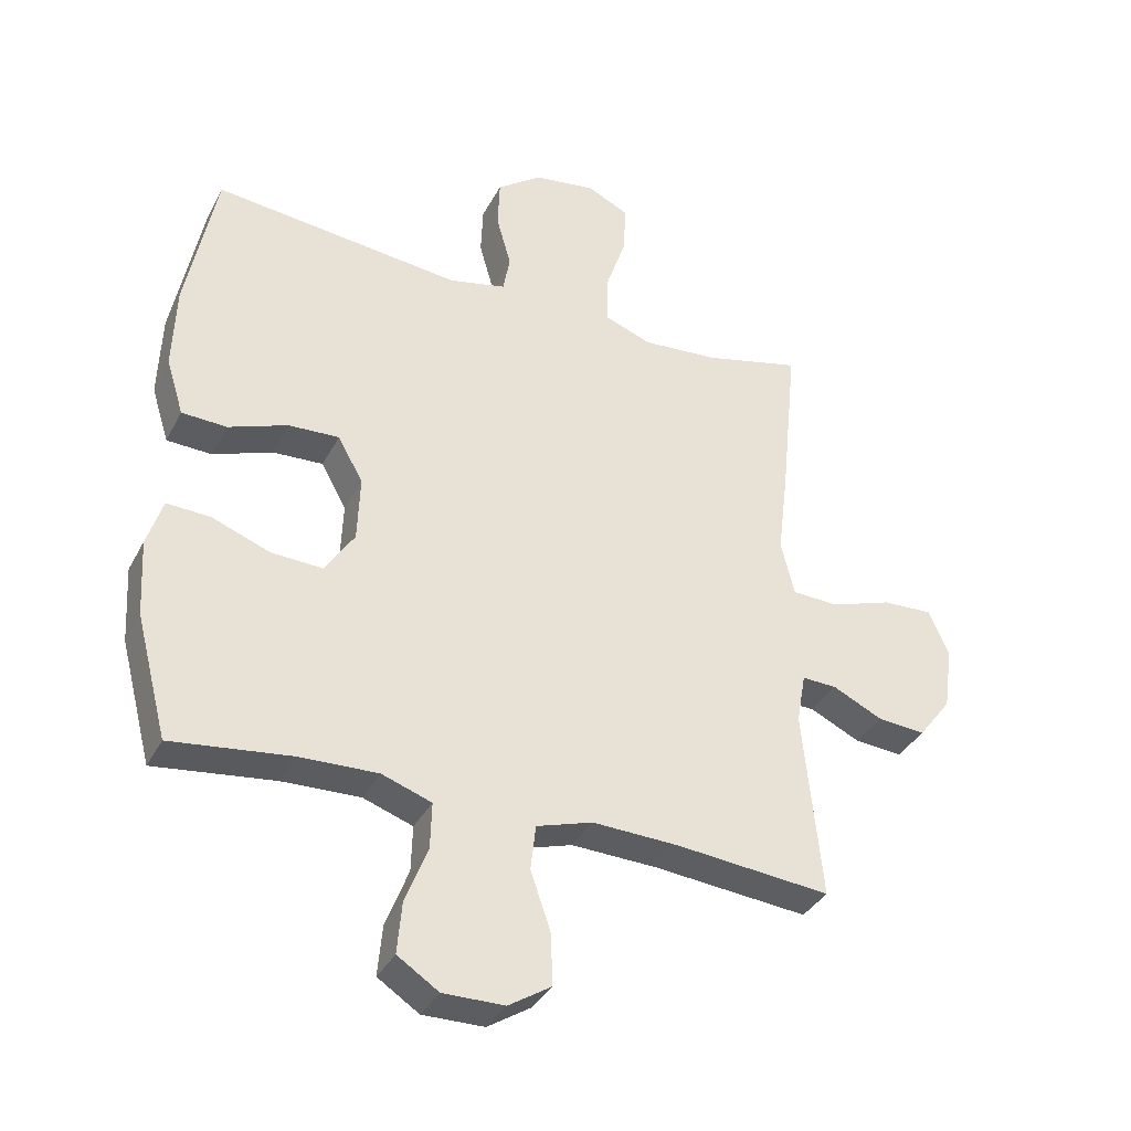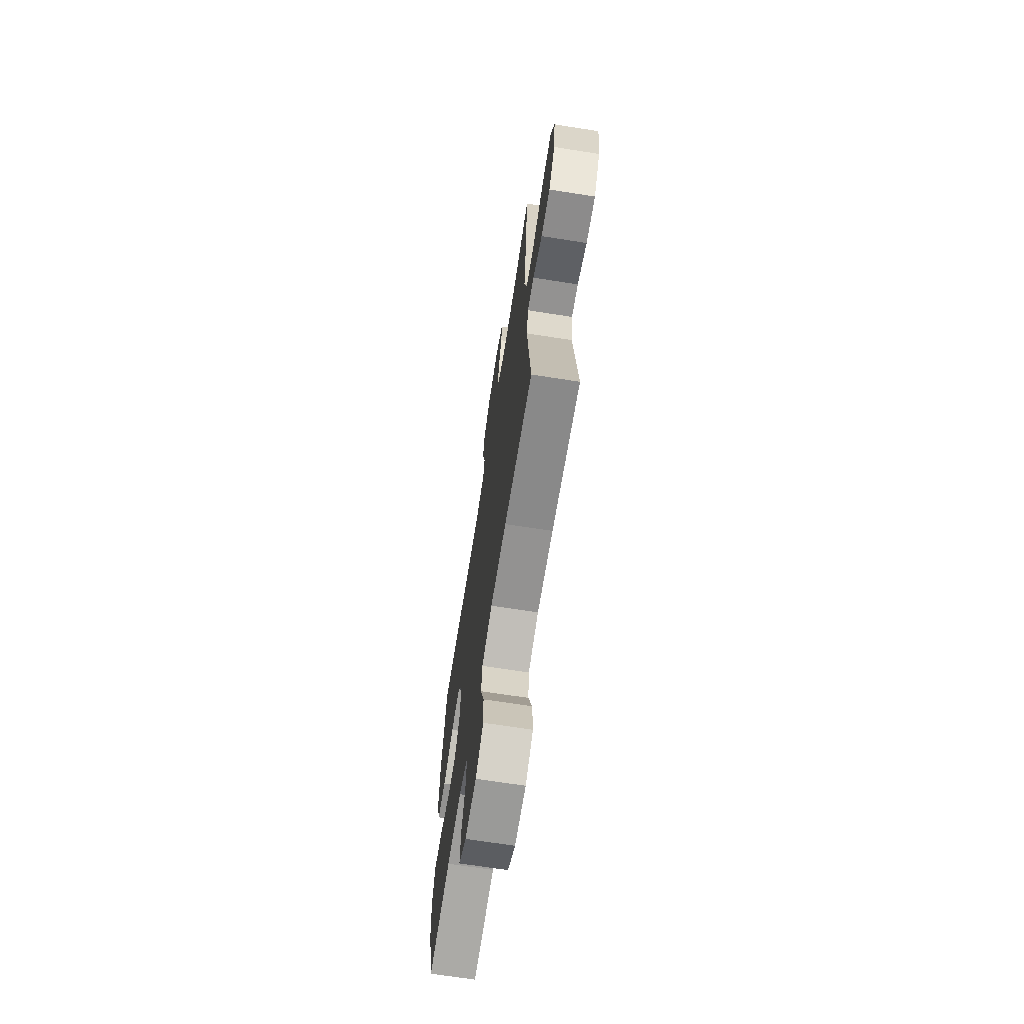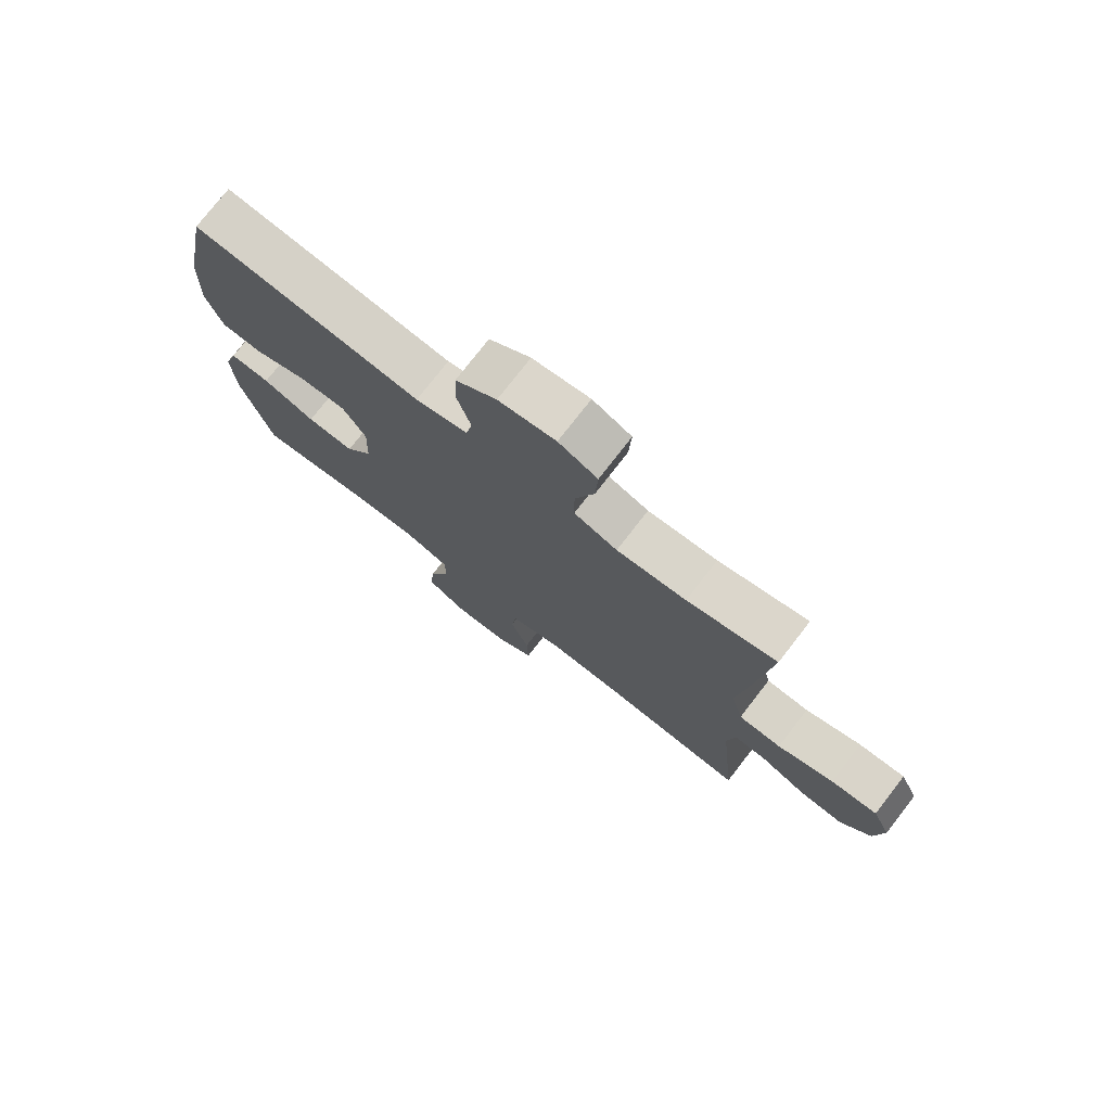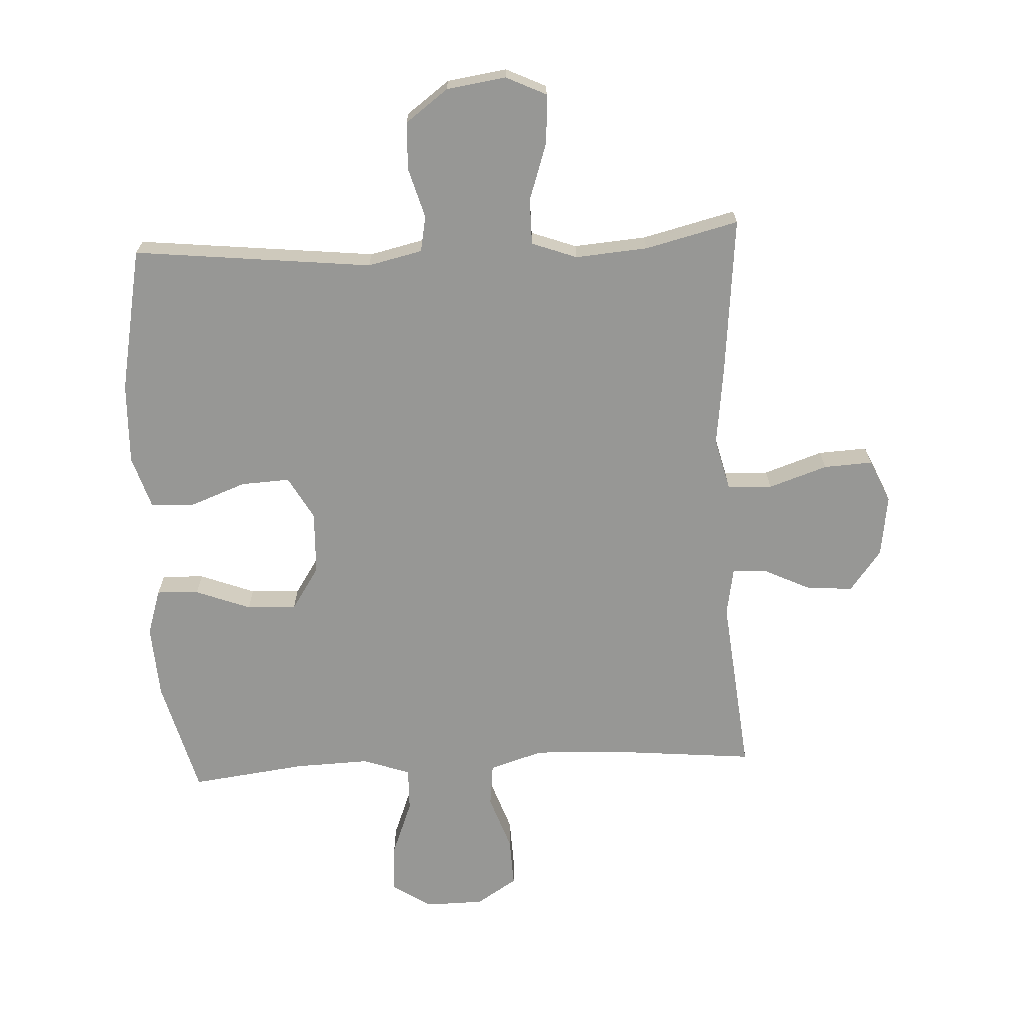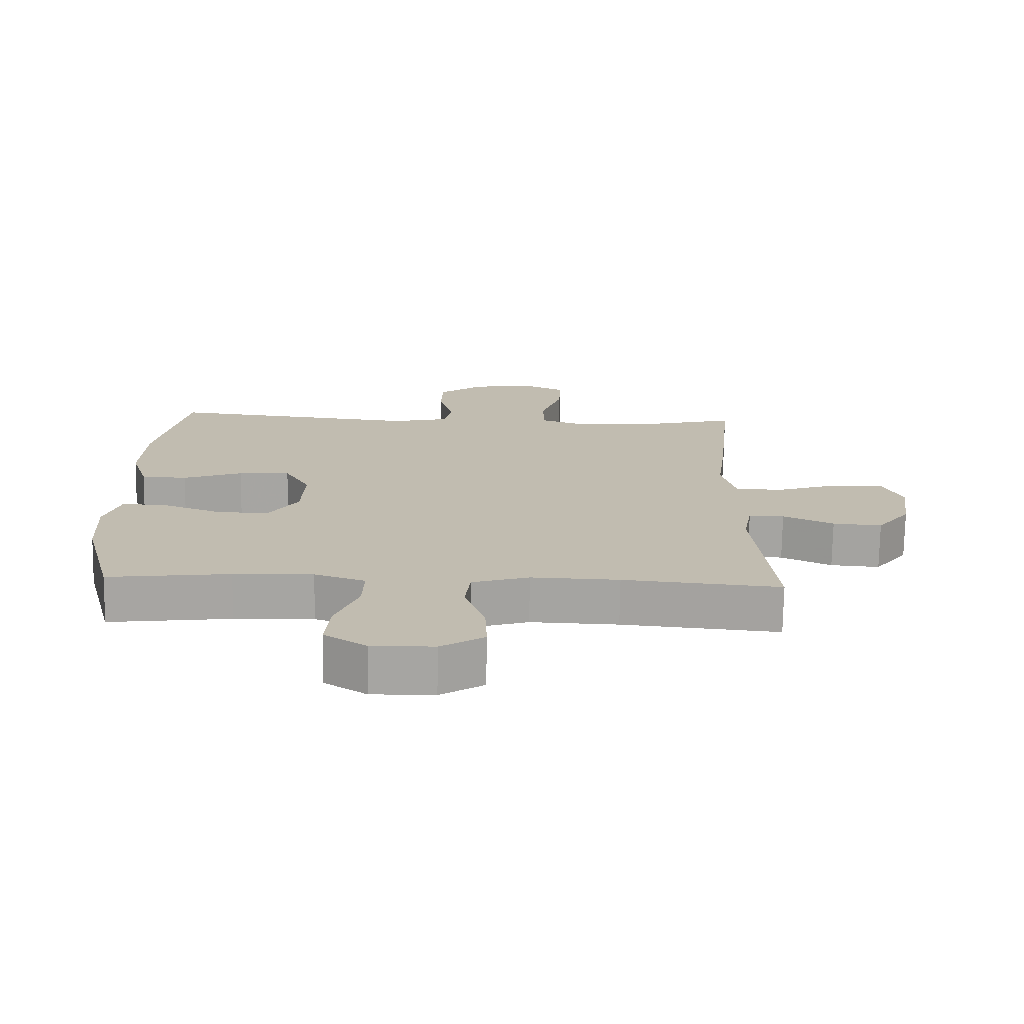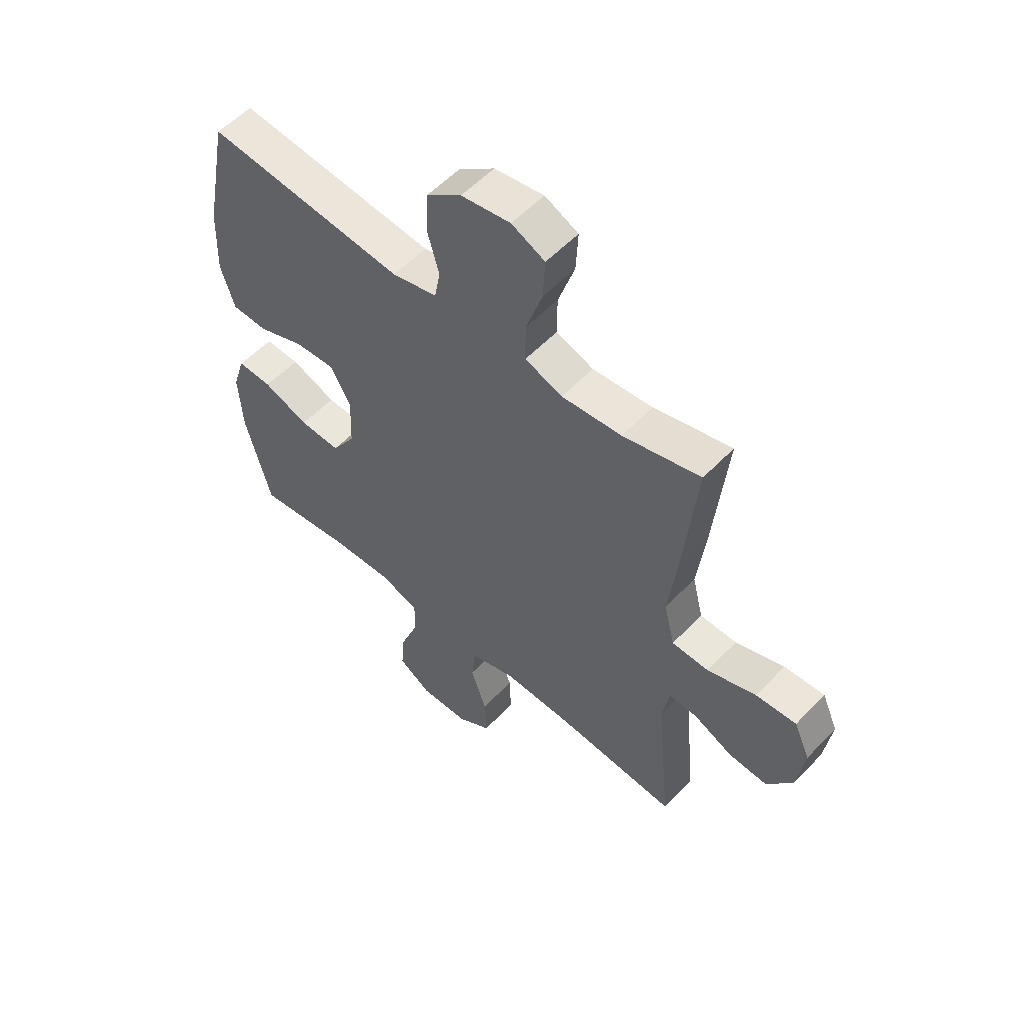
<metadata>
{"format":"obj","ext":"obj","renderer":"f3d","projection":"perspective","resolution":1024,"background":"white","views":[{"elev":-35.9,"azim":-24.7,"up":"+Z"},{"elev":-68.6,"azim":81.1,"up":"+Z"},{"elev":76.0,"azim":37.8,"up":"+Z"},{"elev":-68.1,"azim":3.0,"up":"+Y"},{"elev":-73.6,"azim":-0.9,"up":"+Z"},{"elev":55.2,"azim":42.5,"up":"+Z"}]}
</metadata>
<code>
v -0.5 0.07 -0.5
v -0.549 0.07 -0.312
v -0.556 0.07 -0.193
v -0.532 0.07 -0.118
v -0.464 0.07 -0.121
v -0.375 0.07 -0.155
v -0.295 0.07 -0.159
v -0.249 0.07 -0.089
v -0.245 0.07 0.013
v -0.284 0.07 0.083
v -0.363 0.07 0.079
v -0.454 0.07 0.045
v -0.524 0.07 0.048
v -0.551 0.07 0.134
v -0.546 0.07 0.266
v -0.5 0.07 0.5
v -0.114 0.07 0.458
v -0.026 0.07 0.478
v -0.015 0.07 0.536
v -0.038 0.07 0.617
v -0.035 0.07 0.694
v 0.034 0.07 0.745
v 0.13 0.07 0.759
v 0.195 0.07 0.728
v 0.191 0.07 0.65
v 0.159 0.07 0.555
v 0.159 0.07 0.481
v 0.232 0.07 0.454
v 0.349 0.07 0.463
v 0.5 0.07 0.5
v 0.474 0.07 0.243
v 0.458 0.07 0.114
v 0.479 0.07 0.029
v 0.551 0.07 0.026
v 0.646 0.07 0.058
v 0.725 0.07 0.062
v 0.756 0.07 -0.008
v 0.742 0.07 -0.108
v 0.691 0.07 -0.175
v 0.616 0.07 -0.169
v 0.539 0.07 -0.132
v 0.485 0.07 -0.13
v 0.471 0.07 -0.208
v 0.5 0.07 -0.5
v 0.26 0.07 -0.477
v 0.126 0.07 -0.472
v 0.039 0.07 -0.499
v 0.031 0.07 -0.569
v 0.062 0.07 -0.659
v 0.065 0.07 -0.739
v -0.001 0.07 -0.781
v -0.096 0.07 -0.782
v -0.16 0.07 -0.74
v -0.153 0.07 -0.661
v -0.118 0.07 -0.571
v -0.116 0.07 -0.5
v -0.193 0.07 -0.473
v -0.314 0.07 -0.477
v -0.5 0 -0.5
v -0.549 0 -0.312
v -0.556 0 -0.193
v -0.532 0 -0.118
v -0.464 0 -0.121
v -0.375 0 -0.155
v -0.295 0 -0.159
v -0.249 0 -0.089
v -0.245 0 0.013
v -0.284 0 0.083
v -0.363 0 0.079
v -0.454 0 0.045
v -0.524 0 0.048
v -0.551 0 0.134
v -0.546 0 0.266
v -0.5 0 0.5
v -0.114 0 0.458
v -0.026 0 0.478
v -0.015 0 0.536
v -0.038 0 0.617
v -0.035 0 0.694
v 0.034 0 0.745
v 0.13 0 0.759
v 0.195 0 0.728
v 0.191 0 0.65
v 0.159 0 0.555
v 0.159 0 0.481
v 0.232 0 0.454
v 0.349 0 0.463
v 0.5 0 0.5
v 0.474 0 0.243
v 0.458 0 0.114
v 0.479 0 0.029
v 0.551 0 0.026
v 0.646 0 0.058
v 0.725 0 0.062
v 0.756 0 -0.008
v 0.742 0 -0.108
v 0.691 0 -0.175
v 0.616 0 -0.169
v 0.539 0 -0.132
v 0.485 0 -0.13
v 0.471 0 -0.208
v 0.5 0 -0.5
v 0.26 0 -0.477
v 0.126 0 -0.472
v 0.039 0 -0.499
v 0.031 0 -0.569
v 0.062 0 -0.659
v 0.065 0 -0.739
v -0.001 0 -0.781
v -0.096 0 -0.782
v -0.16 0 -0.74
v -0.153 0 -0.661
v -0.118 0 -0.571
v -0.116 0 -0.5
v -0.193 0 -0.473
v -0.314 0 -0.477
f 53 54 55
f 52 53 55
f 51 52 55
f 50 51 55
f 49 50 55
f 48 49 55
f 47 48 55 56
f 46 47 56 57
f 43 44 45
f 42 43 45 46
f 39 40 41
f 38 39 41
f 37 38 41
f 36 37 41
f 35 36 41
f 34 35 41
f 33 34 41 42
f 42 46 57
f 33 42 57
f 32 33 57
f 32 57 58
f 31 32 58
f 30 31 58
f 29 30 58
f 24 25 26
f 23 24 26
f 22 23 26
f 21 22 26
f 20 21 26
f 19 20 26
f 18 19 26 27
f 17 18 27 28
f 15 16 17
f 14 15 17
f 13 14 17
f 12 13 17
f 11 12 17
f 10 11 17 28
f 4 5 6
f 3 4 6
f 2 3 6
f 1 2 6
f 58 1 6
f 58 6 7
f 29 58 7 8
f 9 10 28 29
f 8 9 29
f 113 112 111
f 113 111 110
f 113 110 109
f 113 109 108
f 113 108 107
f 113 107 106
f 114 113 106 105
f 115 114 105 104
f 103 102 101
f 104 103 101 100
f 99 98 97
f 99 97 96
f 99 96 95
f 99 95 94
f 99 94 93
f 99 93 92
f 100 99 92 91
f 115 104 100
f 115 100 91
f 115 91 90
f 116 115 90
f 116 90 89
f 116 89 88
f 116 88 87
f 84 83 82
f 84 82 81
f 84 81 80
f 84 80 79
f 84 79 78
f 84 78 77
f 85 84 77 76
f 86 85 76 75
f 75 74 73
f 75 73 72
f 75 72 71
f 75 71 70
f 75 70 69
f 86 75 69 68
f 64 63 62
f 64 62 61
f 64 61 60
f 64 60 59
f 64 59 116
f 65 64 116
f 66 65 116 87
f 87 86 68 67
f 87 67 66
f 1 59 60 2
f 2 60 61 3
f 3 61 62 4
f 4 62 63 5
f 5 63 64 6
f 6 64 65 7
f 7 65 66 8
f 8 66 67 9
f 9 67 68 10
f 10 68 69 11
f 11 69 70 12
f 12 70 71 13
f 13 71 72 14
f 14 72 73 15
f 15 73 74 16
f 16 74 75 17
f 17 75 76 18
f 18 76 77 19
f 19 77 78 20
f 20 78 79 21
f 21 79 80 22
f 22 80 81 23
f 23 81 82 24
f 24 82 83 25
f 25 83 84 26
f 26 84 85 27
f 27 85 86 28
f 28 86 87 29
f 29 87 88 30
f 30 88 89 31
f 31 89 90 32
f 32 90 91 33
f 33 91 92 34
f 34 92 93 35
f 35 93 94 36
f 36 94 95 37
f 37 95 96 38
f 38 96 97 39
f 39 97 98 40
f 40 98 99 41
f 41 99 100 42
f 42 100 101 43
f 43 101 102 44
f 44 102 103 45
f 45 103 104 46
f 46 104 105 47
f 47 105 106 48
f 48 106 107 49
f 49 107 108 50
f 50 108 109 51
f 51 109 110 52
f 52 110 111 53
f 53 111 112 54
f 54 112 113 55
f 55 113 114 56
f 56 114 115 57
f 57 115 116 58
f 58 116 59 1

</code>
